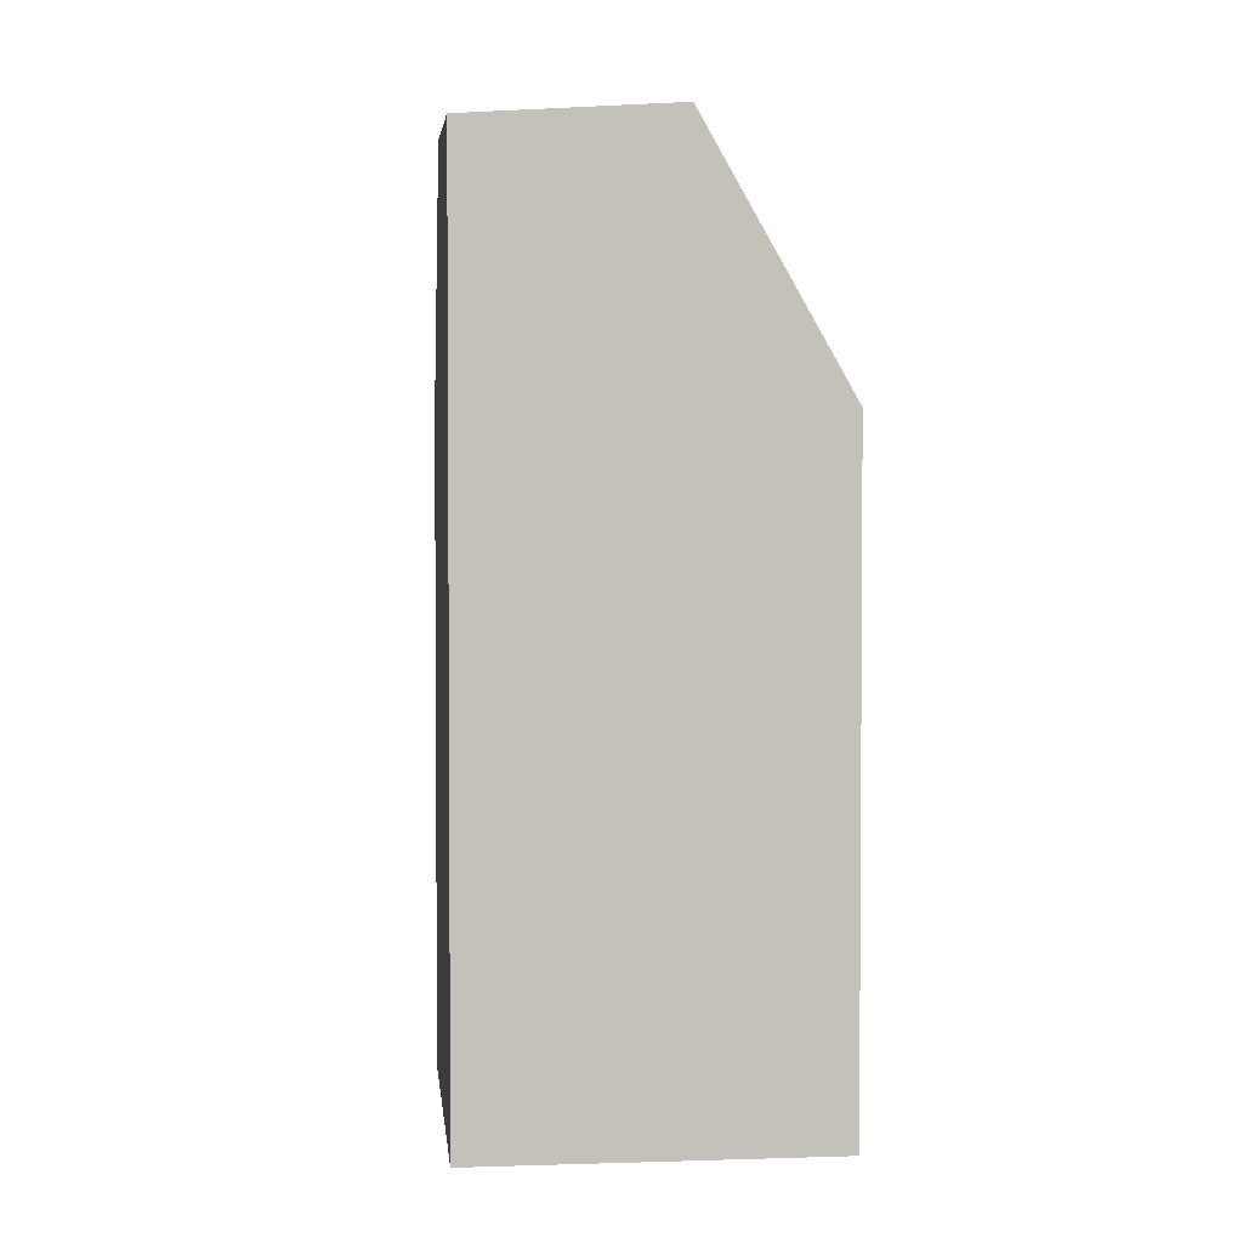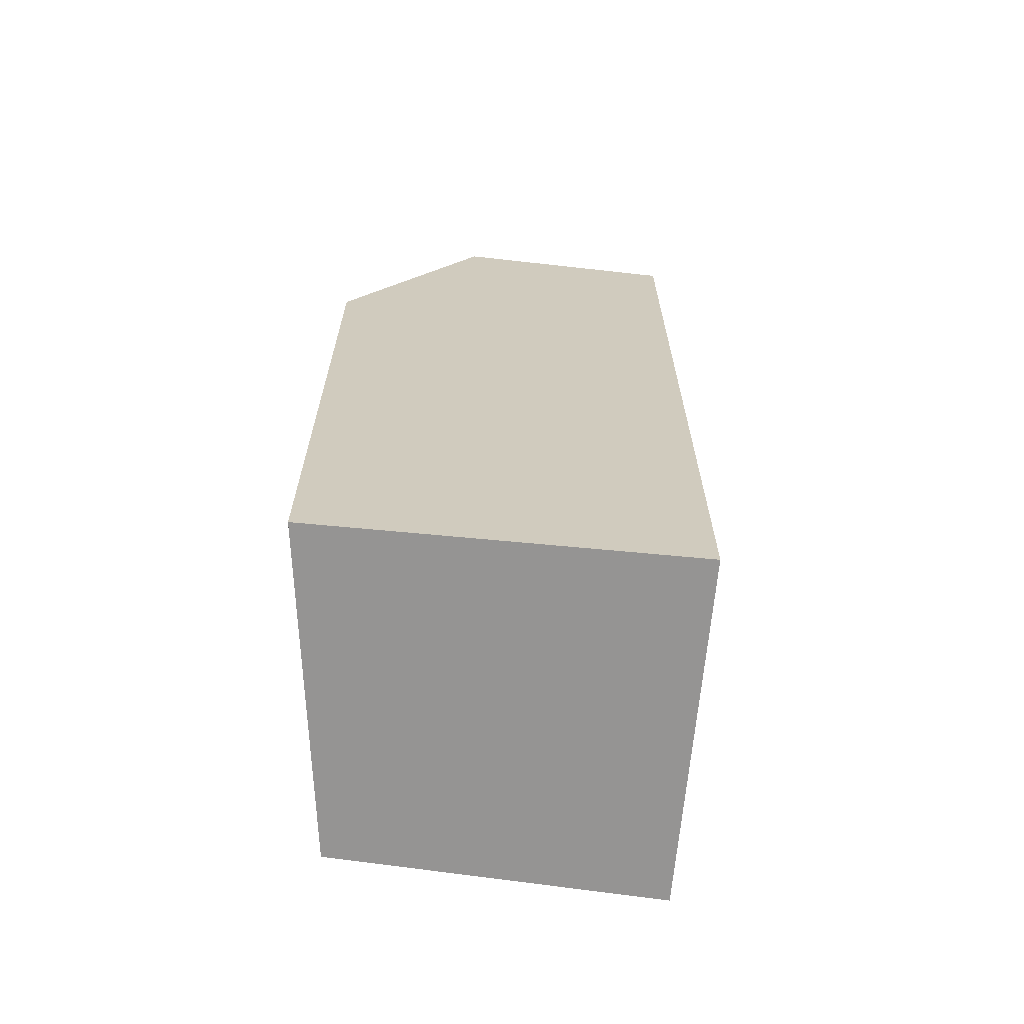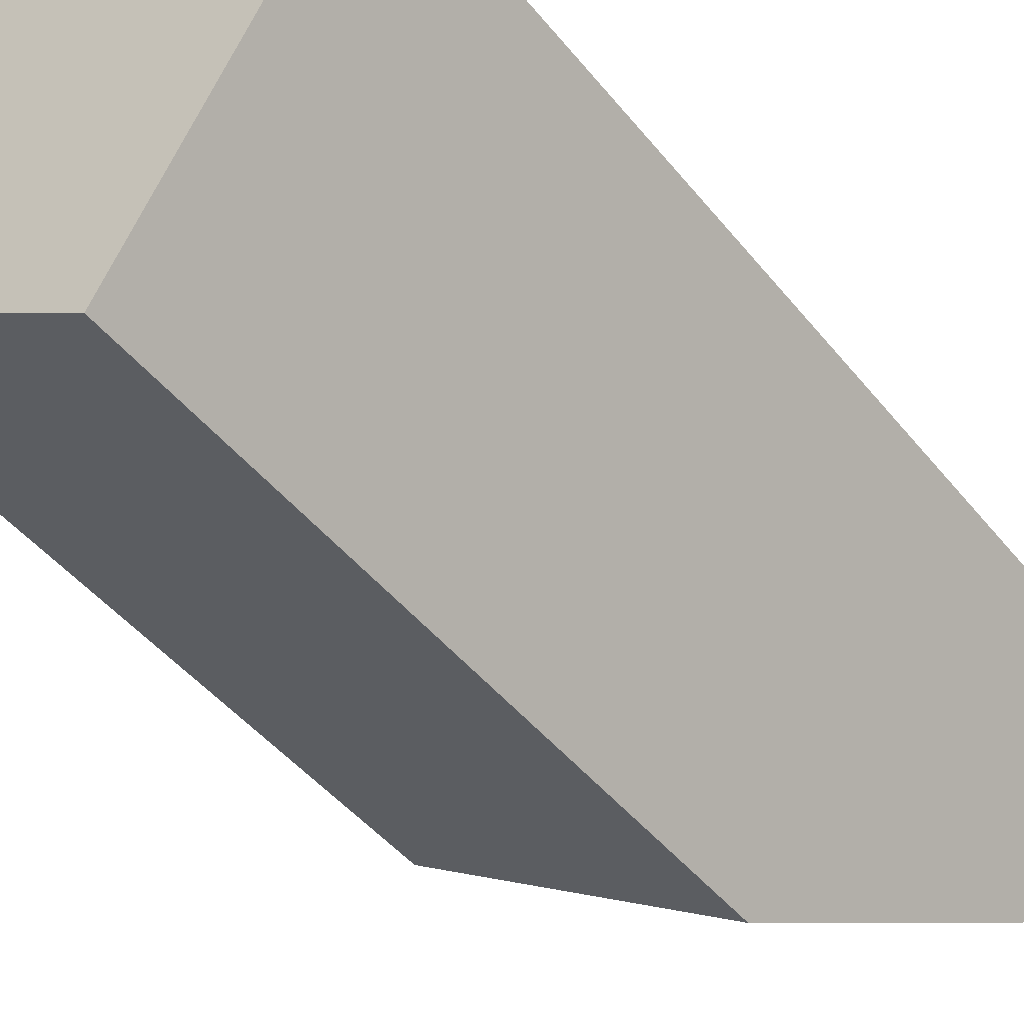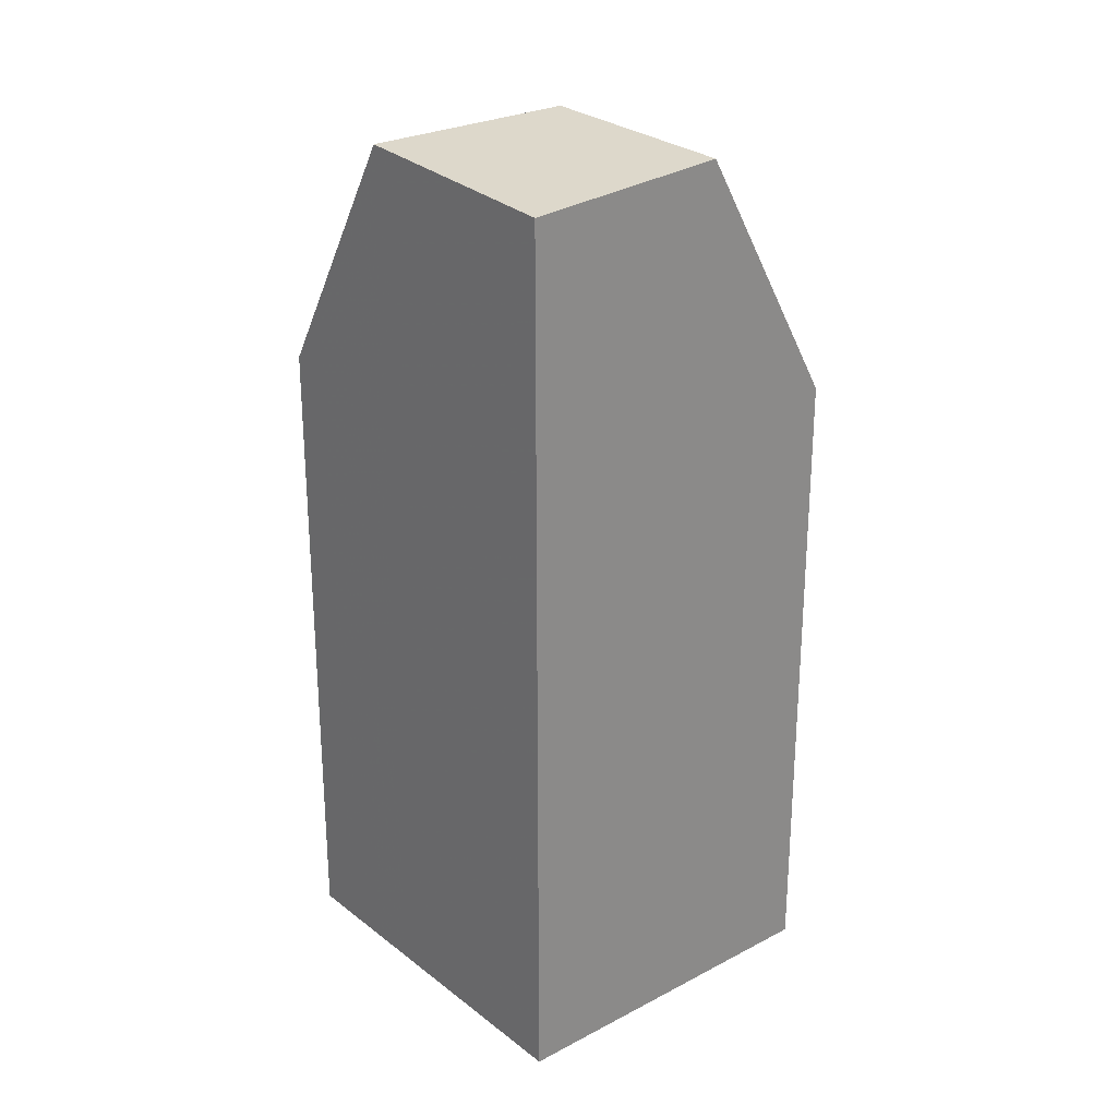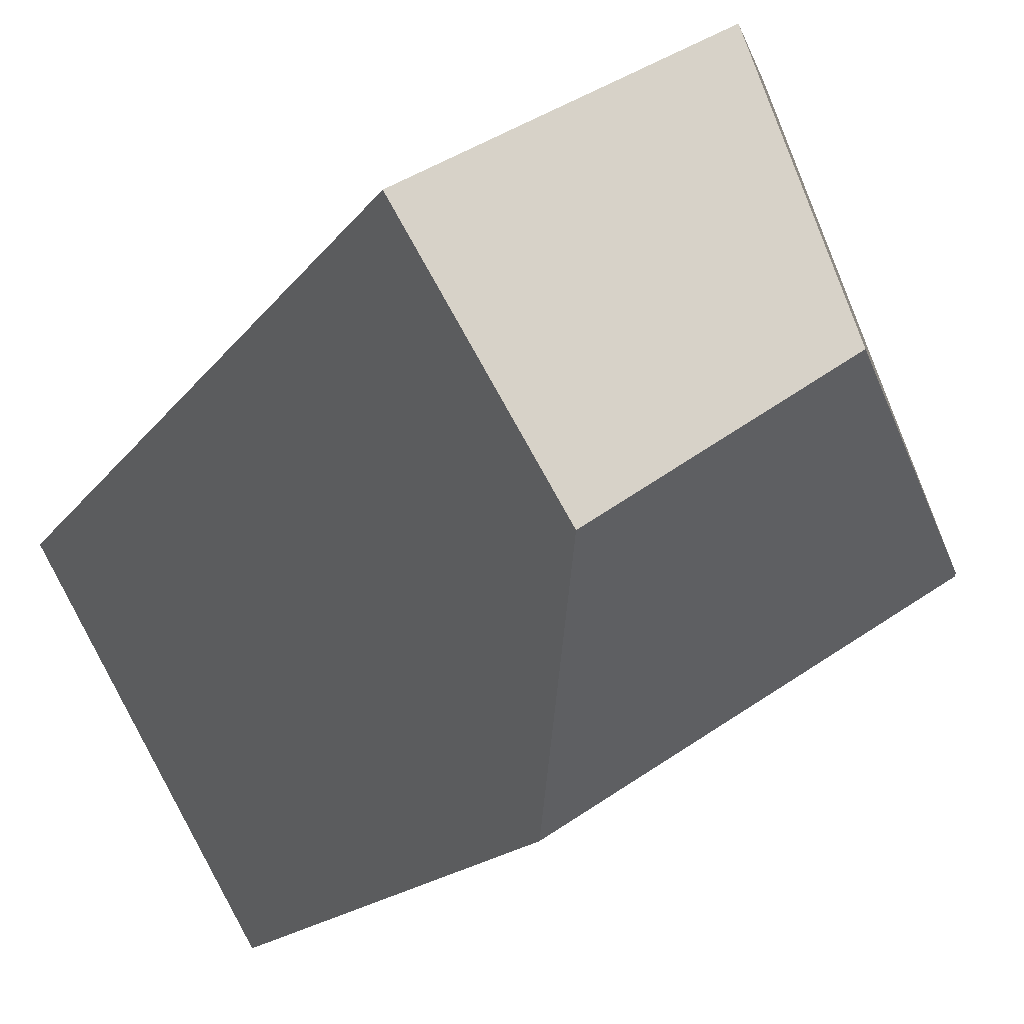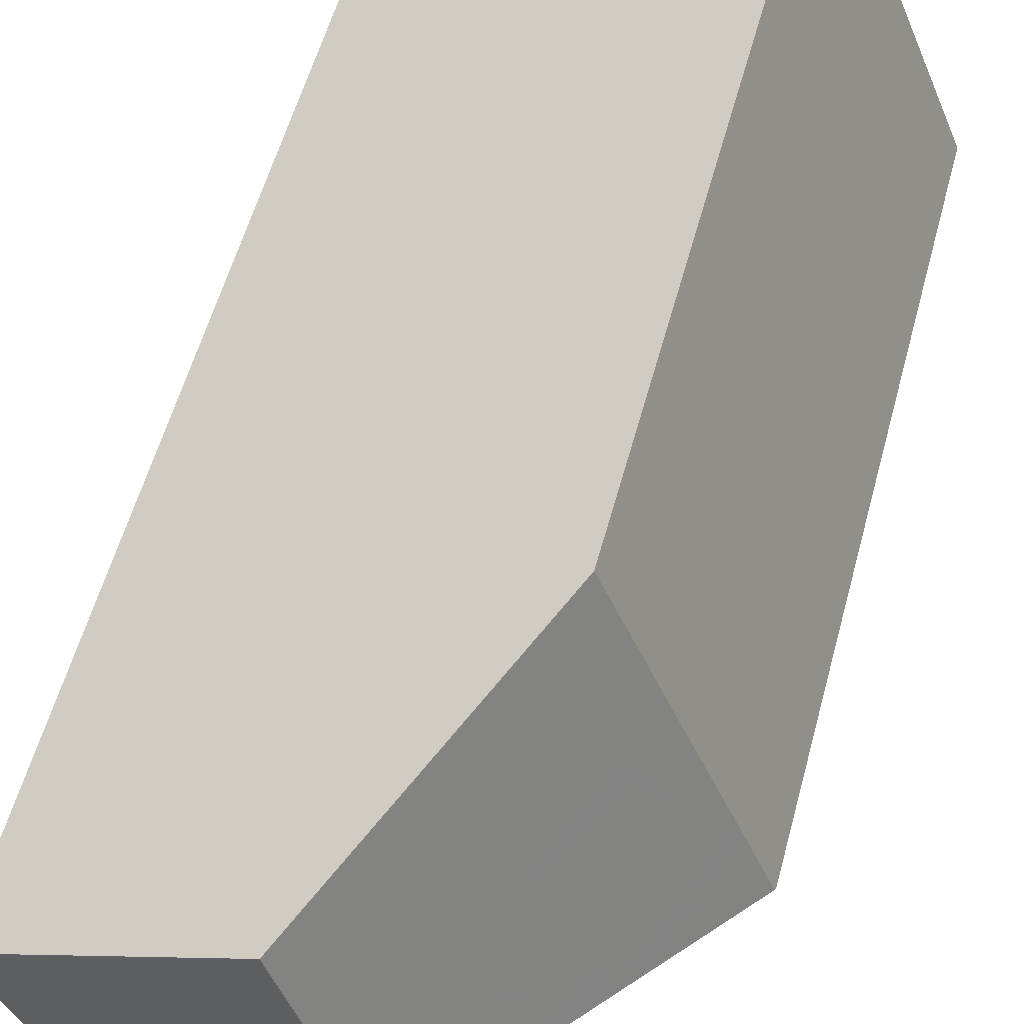
<metadata>
{"format":"obj","ext":"obj","renderer":"f3d","projection":"perspective","resolution":1024,"background":"white","views":[{"elev":2.6,"azim":-66.2,"up":"+Z"},{"elev":-67.1,"azim":-155.5,"up":"+Z"},{"elev":-44.6,"azim":-144.3,"up":"+Y"},{"elev":26.3,"azim":-99.8,"up":"+Z"},{"elev":-13.5,"azim":-19.6,"up":"+Y"},{"elev":54.6,"azim":14.7,"up":"+Y"}]}
</metadata>
<code>
v 30.98 -1548 9.347
v 26.32 -1551 12.7
v 32.79 -1552 9.318
v 28.84 -1555 9.232
v 29.18 -1549 12.9
v 30.14 -1552 13.04
v 32.78 -1552 9.36
v 30.94 -1548 9.43
v 32.72 -1552 9.442
v 30.94 -1548 9.43
v 30.99 -1548 9.347
v 29.18 -1549 12.9
v 30.71 -1548 9.88
v 30.72 -1548 9.88
v 32.4 -1552 9.892
v 31.43 -1549 9.433
v 31.21 -1549 9.884
v 29.68 -1550 12.97
v 32.43 -1552 9.44
v 31.5 -1550 9.886
v 31.12 -1549 10.07
v 30.46 -1548 10.38
v 30.26 -1552 12.87
v 29.97 -1551 13.02
v 29.86 -1551 13
v 31.43 -1550 9.921
v 31.99 -1551 9.889
v 31.06 -1552 11.76
v 31.84 -1552 10.67
v 31.53 -1552 10.82
v 30.79 -1550 11.18
v 31.58 -1552 11.04
v 31.74 -1552 10.72
v 32.16 -1552 9.891
v 31.71 -1552 10.74
v 31.51 -1552 11.14
v 32.13 -1552 9.89
v 29.18 -1549 12.9
v 32.78 -1552 9.36
v 30.14 -1552 13.04
v 27.8 -1553 12.89
v 30.14 -1552 13.04
v 27.8 -1553 12.89
v 32.72 -1552 9.442
v 32.75 -1552 9.317
v 29.18 -1549 12.9
v 26.32 -1551 12.7
v 32.4 -1552 9.892
v 32.52 -1553 9.312
v 31.48 -1549 9.35
v 29.68 -1550 12.97
v 27.11 -1552 12.8
v 32.6 -1552 9.358
v 30.46 -1548 10.38
v 29.97 -1551 13.02
v 28.85 -1549 12.87
v 28.85 -1549 12.87
v 29.56 -1550 12.96
v 30.26 -1552 12.87
v 31.29 -1553 9.285
v 29.86 -1551 13
v 27.29 -1552 12.82
v 29.81 -1551 13
v 31.67 -1550 9.435
v 31.71 -1550 9.352
v 31.44 -1550 9.886
v 30.59 -1552 11.75
v 28.13 -1554 11.7
v 32.26 -1551 9.356
v 32.21 -1551 9.439
v 32.15 -1551 9.576
v 31.06 -1552 11.76
v 29.82 -1549 11.64
v 29.82 -1549 11.64
v 31.84 -1552 10.67
v 32.23 -1553 9.306
v 30.5 -1550 11.31
v 28.24 -1554 11.33
v 30.77 -1552 11.11
v 32.39 -1552 9.44
v 32.43 -1552 9.357
v 32.38 -1552 9.465
v 31.58 -1552 11.04
v 30.66 -1553 11.12
v 28.31 -1554 11.07
v 30.76 -1552 11.12
v 32.39 -1551 9.357
v 32.35 -1551 9.44
v 32.33 -1551 9.49
v 31.51 -1552 11.14
v 26.35 -1551 12.7
v 26.35 -1551 12.7
v 27.82 -1553 12.89
v 27.32 -1552 12.82
v 28.16 -1554 11.7
v 27.82 -1553 12.89
v 27.14 -1552 12.8
v 28.34 -1554 11.07
v 28.27 -1554 11.32
v 28.86 -1555 9.232
v 32.52 -1553 9.332
v 32.22 -1553 9.325
v 31.28 -1553 9.305
v 32.74 -1552 9.336
v 32.78 -1552 9.337
v 28.86 -1555 9.252
v 28.83 -1555 9.251
v 30.99 -1548 9.347
v 30.98 -1548 9.347
v 30.98 -1548 0
v 30.99 -1548 0
v 26.35 -1551 12.7
v 26.32 -1551 12.7
v 26.32 -1551 -1.776e-15
v 26.35 -1551 0
v 32.75 -1552 9.317
v 32.79 -1552 9.318
v 32.79 -1552 0
v 32.75 -1552 0
v 28.83 -1555 9.251
v 28.84 -1555 9.232
v 28.84 -1555 0
v 28.83 -1555 0
v 29.82 -1549 11.64
v 29.18 -1549 12.9
v 29.18 -1549 0
v 29.82 -1549 -1.776e-15
v 30.98 -1548 9.347
v 30.94 -1548 9.43
v 30.94 -1548 0
v 30.98 -1548 0
v 31.48 -1549 9.35
v 30.99 -1548 9.347
v 30.99 -1548 0
v 31.48 -1549 0
v 30.94 -1548 9.43
v 30.71 -1548 9.88
v 30.71 -1548 0
v 30.94 -1548 0
v 32.78 -1552 9.337
v 32.78 -1552 9.36
v 32.78 -1552 0
v 32.78 -1552 0
v 27.29 -1552 12.82
v 27.8 -1553 12.89
v 27.8 -1553 -1.776e-15
v 27.29 -1552 1.776e-15
v 32.52 -1553 9.312
v 32.75 -1552 9.317
v 32.75 -1552 0
v 32.52 -1553 0
v 26.32 -1551 12.7
v 26.32 -1551 12.7
v 26.32 -1551 -1.776e-15
v 26.32 -1551 -1.776e-15
v 32.23 -1553 9.306
v 32.52 -1553 9.312
v 32.52 -1553 0
v 32.23 -1553 0
v 31.71 -1550 9.352
v 31.48 -1549 9.35
v 31.48 -1549 0
v 31.71 -1550 1.776e-15
v 26.32 -1551 12.7
v 27.11 -1552 12.8
v 27.11 -1552 0
v 26.32 -1551 -1.776e-15
v 32.78 -1552 9.36
v 32.6 -1552 9.358
v 32.6 -1552 0
v 32.78 -1552 0
v 30.71 -1548 9.88
v 30.46 -1548 10.38
v 30.46 -1548 -1.776e-15
v 30.71 -1548 0
v 29.18 -1549 12.9
v 28.85 -1549 12.87
v 28.85 -1549 0
v 29.18 -1549 0
v 28.86 -1555 9.232
v 31.29 -1553 9.285
v 31.29 -1553 0
v 28.86 -1555 0
v 27.11 -1552 12.8
v 27.29 -1552 12.82
v 27.29 -1552 1.776e-15
v 27.11 -1552 0
v 32.26 -1551 9.356
v 31.71 -1550 9.352
v 31.71 -1550 1.776e-15
v 32.26 -1551 0
v 27.8 -1553 12.89
v 28.13 -1554 11.7
v 28.13 -1554 1.776e-15
v 27.8 -1553 -1.776e-15
v 32.39 -1551 9.357
v 32.26 -1551 9.356
v 32.26 -1551 0
v 32.39 -1551 0
v 30.46 -1548 10.38
v 29.82 -1549 11.64
v 29.82 -1549 -1.776e-15
v 30.46 -1548 -1.776e-15
v 31.29 -1553 9.285
v 32.23 -1553 9.306
v 32.23 -1553 0
v 31.29 -1553 0
v 28.13 -1554 11.7
v 28.24 -1554 11.33
v 28.24 -1554 0
v 28.13 -1554 1.776e-15
v 32.6 -1552 9.358
v 32.43 -1552 9.357
v 32.43 -1552 0
v 32.6 -1552 0
v 28.24 -1554 11.33
v 28.31 -1554 11.07
v 28.31 -1554 0
v 28.24 -1554 0
v 32.43 -1552 9.357
v 32.39 -1551 9.357
v 32.39 -1551 0
v 32.43 -1552 0
v 28.85 -1549 12.87
v 26.35 -1551 12.7
v 26.35 -1551 0
v 28.85 -1549 0
v 28.84 -1555 9.232
v 28.86 -1555 9.232
v 28.86 -1555 0
v 28.84 -1555 0
v 32.79 -1552 9.318
v 32.78 -1552 9.337
v 32.78 -1552 0
v 32.79 -1552 0
v 28.31 -1554 11.07
v 28.83 -1555 9.251
v 28.83 -1555 0
v 28.31 -1554 0
v 26.32 -1551 0
v 30.98 -1548 0
v 32.79 -1552 0
v 28.84 -1555 0
f 22 14 17 21
f 16 10 11 50
f 10 8 1 11
f 54 13 14 22
f 13 8 10 14
f 17 14 10 16
f 71 20 66 64 70
f 66 20 26
f 27 20 71
f 31 26 20 27 30
f 73 22 21 77
f 23 6 24
f 77 21 26 31
f 34 15 29 33
f 33 29 32
f 30 28 23 24 25 31
f 36 28 30 35
f 35 30 27 37
f 35 33 32 36
f 37 34 33 35
f 67 59 72
f 56 46 51 58
f 104 44 39 105
f 57 38 46 56
f 101 48 44 104
f 70 64 65 69
f 61 55 63
f 53 7 9 19
f 74 54 22 73
f 92 57 56 91
f 94 63 55 42 93
f 96 40 59 67 95
f 91 56 58 97
f 97 58 63 94
f 64 16 50 65
f 63 58 51 61
f 66 17 16 64
f 26 21 17 66
f 99 84 98
f 81 53 19 80
f 80 19 82
f 82 19 9 15 34
f 102 75 48 101
f 73 12 5 74
f 103 79 83 75 102
f 77 18 12 73
f 31 25 18 77
f 95 67 86 84 99
f 88 70 69 87
f 89 71 70 88
f 37 27 71 89
f 86 67 72 90
f 106 98 84 79 103
f 86 79 84
f 87 81 80 88
f 88 80 82 89
f 89 82 34 37
f 90 83 79 86
f 91 47 2 92
f 93 43 62 94
f 95 68 41 96
f 97 52 47 91
f 94 62 52 97
f 98 85 78 99
f 99 78 68 95
f 107 85 98 106
f 101 49 76 102
f 102 76 60 103
f 104 45 49 101
f 105 3 45 104
f 103 60 100 106
f 106 100 4 107
f 109 110 111 108
f 113 114 115 112
f 117 118 119 116
f 121 122 123 120
f 125 126 127 124
f 129 130 131 128
f 133 134 135 132
f 137 138 139 136
f 141 142 143 140
f 145 146 147 144
f 149 150 151 148
f 153 154 155 152
f 157 158 159 156
f 161 162 163 160
f 165 166 167 164
f 169 170 171 168
f 173 174 175 172
f 177 178 179 176
f 181 182 183 180
f 185 186 187 184
f 189 190 191 188
f 193 194 195 192
f 197 198 199 196
f 201 202 203 200
f 205 206 207 204
f 209 210 211 208
f 213 214 215 212
f 217 218 219 216
f 221 222 223 220
f 225 226 227 224
f 229 230 231 228
f 233 234 235 232
f 237 238 239 236
f 241 242 243 240

</code>
